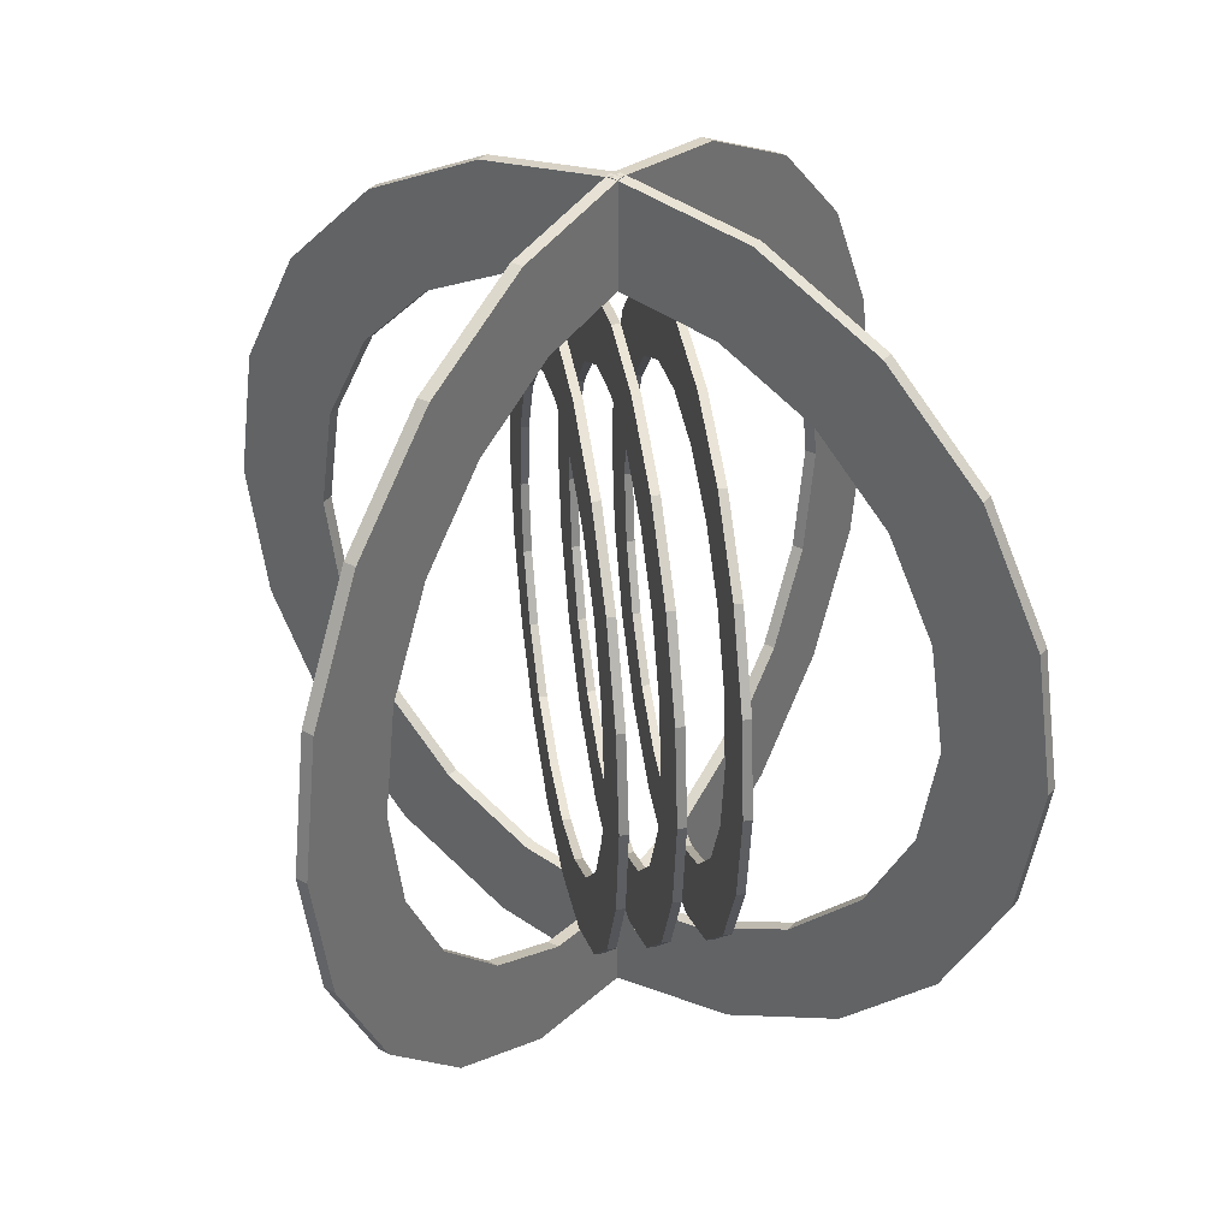
<metadata>
{"format":"obj","ext":"obj","renderer":"f3d","projection":"perspective","resolution":1024,"background":"white","views":[{"elev":35.7,"azim":169.7,"up":"+Y"}]}
</metadata>
<code>
v 5.786 -29.75 -9.668
v 5.786 -31.29 0
v 6.897 -29.75 -9.668
v 6.897 -31.29 0
v 5.786 -25.31 -18.39
v 6.897 -25.31 -18.39
v 5.786 -18.39 -25.31
v 6.897 -18.39 -25.31
v 5.786 -9.668 -29.75
v 6.897 -9.668 -29.75
v 5.786 -1e-06 -31.29
v 6.897 -1e-06 -31.29
v 5.786 9.668 -29.75
v 6.897 9.668 -29.75
v 5.786 18.39 -25.31
v 6.897 18.39 -25.31
v 5.786 25.31 -18.39
v 6.897 25.31 -18.39
v 5.786 29.75 -9.668
v 6.897 29.75 -9.668
v 5.786 31.29 -4e-06
v 6.897 31.29 -4e-06
v 5.786 29.75 9.668
v 6.897 29.75 9.668
v 5.786 25.31 18.39
v 6.897 25.31 18.39
v 5.786 18.39 25.31
v 6.897 18.39 25.31
v 5.786 9.668 29.75
v 6.897 9.668 29.75
v 5.786 1e-06 31.29
v 6.897 1e-06 31.29
v 5.786 -9.668 29.75
v 6.897 -9.668 29.75
v 5.786 -18.39 25.31
v 6.897 -18.39 25.31
v 5.786 -25.31 18.39
v 6.897 -25.31 18.39
v 5.786 -29.75 9.668
v 6.897 -29.75 9.668
v 6.897 -38.64 -12.56
v 6.897 -40.63 0
v 6.897 -32.87 -23.88
v 6.897 -23.88 -32.87
v 6.897 -12.56 -38.64
v 6.897 1e-06 -40.63
v 6.897 12.56 -38.64
v 6.897 23.88 -32.87
v 6.897 32.87 -23.88
v 6.897 38.64 -12.56
v 6.897 40.63 0
v 6.897 38.64 12.56
v 6.897 32.87 23.88
v 6.897 23.88 32.87
v 6.897 12.56 38.64
v 6.897 0 40.63
v 6.897 -12.56 38.64
v 6.897 -23.88 32.87
v 6.897 -32.87 23.88
v 6.897 -38.64 12.56
v 5.786 -38.64 -12.56
v 5.786 -40.63 0
v 5.786 -32.87 -23.88
v 5.786 -23.88 -32.87
v 5.786 -12.56 -38.64
v 5.786 1e-06 -40.63
v 5.786 12.56 -38.64
v 5.786 23.88 -32.87
v 5.786 32.87 -23.88
v 5.786 38.64 -12.56
v 5.786 40.63 0
v 5.786 38.64 12.56
v 5.786 32.87 23.88
v 5.786 23.88 32.87
v 5.786 12.56 38.64
v 5.786 0 40.63
v 5.786 -12.56 38.64
v 5.786 -23.88 32.87
v 5.786 -32.87 23.88
v 5.786 -38.64 12.56
v -0.6991 -29.75 -9.668
v -0.6991 -31.29 0
v 0.4113 -29.75 -9.668
v 0.4113 -31.29 0
v -0.6991 -25.31 -18.39
v 0.4113 -25.31 -18.39
v -0.6991 -18.39 -25.31
v 0.4113 -18.39 -25.31
v -0.6991 -9.668 -29.75
v 0.4113 -9.668 -29.75
v -0.6991 -1e-06 -31.29
v 0.4113 -1e-06 -31.29
v -0.6991 9.668 -29.75
v 0.4113 9.668 -29.75
v -0.6991 18.39 -25.31
v 0.4113 18.39 -25.31
v -0.6991 25.31 -18.39
v 0.4113 25.31 -18.39
v -0.6991 29.75 -9.668
v 0.4113 29.75 -9.668
v -0.6991 31.29 -4e-06
v 0.4113 31.29 -4e-06
v -0.6991 29.75 9.668
v 0.4113 29.75 9.668
v -0.6991 25.31 18.39
v 0.4113 25.31 18.39
v -0.6991 18.39 25.31
v 0.4113 18.39 25.31
v -0.6991 9.668 29.75
v 0.4113 9.668 29.75
v -0.6991 1e-06 31.29
v 0.4113 1e-06 31.29
v -0.6991 -9.668 29.75
v 0.4113 -9.668 29.75
v -0.6991 -18.39 25.31
v 0.4113 -18.39 25.31
v -0.6991 -25.31 18.39
v 0.4113 -25.31 18.39
v -0.6991 -29.75 9.668
v 0.4113 -29.75 9.668
v 0.4113 -38.64 -12.56
v 0.4113 -40.63 0
v 0.4113 -32.87 -23.88
v 0.4113 -23.88 -32.87
v 0.4113 -12.56 -38.64
v 0.4113 1e-06 -40.63
v 0.4113 12.56 -38.64
v 0.4113 23.88 -32.87
v 0.4113 32.87 -23.88
v 0.4113 38.64 -12.56
v 0.4113 40.63 0
v 0.4113 38.64 12.56
v 0.4113 32.87 23.88
v 0.4113 23.88 32.87
v 0.4113 12.56 38.64
v 0.4113 0 40.63
v 0.4113 -12.56 38.64
v 0.4113 -23.88 32.87
v 0.4113 -32.87 23.88
v 0.4113 -38.64 12.56
v -0.6991 -38.64 -12.56
v -0.6991 -40.63 0
v -0.6991 -32.87 -23.88
v -0.6991 -23.88 -32.87
v -0.6991 -12.56 -38.64
v -0.6991 1e-06 -40.63
v -0.6991 12.56 -38.64
v -0.6991 23.88 -32.87
v -0.6991 32.87 -23.88
v -0.6991 38.64 -12.56
v -0.6991 40.63 0
v -0.6991 38.64 12.56
v -0.6991 32.87 23.88
v -0.6991 23.88 32.87
v -0.6991 12.56 38.64
v -0.6991 0 40.63
v -0.6991 -12.56 38.64
v -0.6991 -23.88 32.87
v -0.6991 -32.87 23.88
v -0.6991 -38.64 12.56
v 9.243 -43.34 -10.53
v -0.7158 -45.57 -0.5719
v 10.39 -43.34 -9.387
v 0.428 -45.57 0.5719
v 18.23 -36.87 -19.51
v 19.37 -36.87 -18.37
v 25.36 -26.79 -26.64
v 26.5 -26.79 -25.5
v 29.93 -14.08 -31.22
v 31.08 -14.08 -30.08
v 31.51 -1e-06 -32.8
v 32.65 -1e-06 -31.65
v 29.93 14.08 -31.22
v 31.08 14.08 -30.08
v 25.36 26.79 -26.64
v 26.5 26.79 -25.5
v 18.23 36.87 -19.51
v 19.37 36.87 -18.37
v 9.243 43.34 -10.53
v 10.39 43.34 -9.387
v -0.7158 45.57 -0.5719
v 0.428 45.57 0.5719
v -10.67 43.34 9.387
v -9.53 43.34 10.53
v -19.66 36.87 18.37
v -18.51 36.87 19.51
v -26.79 26.79 25.5
v -25.64 26.79 26.64
v -31.36 14.08 30.08
v -30.22 14.08 31.22
v -32.94 2e-06 31.65
v -31.8 2e-06 32.8
v -31.36 -14.08 30.08
v -30.22 -14.08 31.22
v -26.79 -26.79 25.5
v -25.64 -26.79 26.64
v -19.66 -36.87 18.37
v -18.51 -36.87 19.51
v -10.67 -43.34 9.387
v -9.53 -43.34 10.53
v 13.36 -56.29 -12.36
v 0.428 -59.19 0.5719
v 25.03 -47.88 -24.03
v 34.29 -34.79 -33.29
v 40.23 -18.29 -39.23
v 42.28 2e-06 -41.28
v 40.23 18.29 -39.23
v 34.29 34.79 -33.29
v 25.03 47.88 -24.03
v 13.36 56.29 -12.36
v 0.428 59.19 0.5719
v -12.51 56.29 13.5
v -24.17 47.88 25.17
v -33.43 34.79 34.43
v -39.38 18.29 40.38
v -41.42 0 42.42
v -39.38 -18.29 40.38
v -33.43 -34.79 34.43
v -24.17 -47.88 25.17
v -12.51 -56.29 13.5
v 12.22 -56.29 -13.5
v -0.7158 -59.19 -0.5719
v 23.88 -47.88 -25.17
v 33.14 -34.79 -34.43
v 39.09 -18.29 -40.38
v 41.14 2e-06 -42.42
v 39.09 18.29 -40.38
v 33.14 34.79 -34.43
v 23.88 47.88 -25.17
v 12.22 56.29 -13.5
v -0.7158 59.19 -0.5719
v -13.65 56.29 12.36
v -25.32 47.88 24.03
v -34.57 34.79 33.29
v -40.52 18.29 39.23
v -42.57 0 41.28
v -40.52 -18.29 39.23
v -34.57 -34.79 33.29
v -25.32 -47.88 24.03
v -13.65 -56.29 12.36
v -8.084 -29.75 -9.668
v -8.084 -31.29 0
v -6.974 -29.75 -9.668
v -6.974 -31.29 0
v -8.084 -25.31 -18.39
v -6.974 -25.31 -18.39
v -8.084 -18.39 -25.31
v -6.974 -18.39 -25.31
v -8.084 -9.668 -29.75
v -6.974 -9.668 -29.75
v -8.084 -1e-06 -31.29
v -6.974 -1e-06 -31.29
v -8.084 9.668 -29.75
v -6.974 9.668 -29.75
v -8.084 18.39 -25.31
v -6.974 18.39 -25.31
v -8.084 25.31 -18.39
v -6.974 25.31 -18.39
v -8.084 29.75 -9.668
v -6.974 29.75 -9.668
v -8.084 31.29 -4e-06
v -6.974 31.29 -4e-06
v -8.084 29.75 9.668
v -6.974 29.75 9.668
v -8.084 25.31 18.39
v -6.974 25.31 18.39
v -8.084 18.39 25.31
v -6.974 18.39 25.31
v -8.084 9.668 29.75
v -6.974 9.668 29.75
v -8.084 1e-06 31.29
v -6.974 1e-06 31.29
v -8.084 -9.668 29.75
v -6.974 -9.668 29.75
v -8.084 -18.39 25.31
v -6.974 -18.39 25.31
v -8.084 -25.31 18.39
v -6.974 -25.31 18.39
v -8.084 -29.75 9.668
v -6.974 -29.75 9.668
v -6.974 -38.64 -12.56
v -6.974 -40.63 0
v -6.974 -32.87 -23.88
v -6.974 -23.88 -32.87
v -6.974 -12.56 -38.64
v -6.974 1e-06 -40.63
v -6.974 12.56 -38.64
v -6.974 23.88 -32.87
v -6.974 32.87 -23.88
v -6.974 38.64 -12.56
v -6.974 40.63 0
v -6.974 38.64 12.56
v -6.974 32.87 23.88
v -6.974 23.88 32.87
v -6.974 12.56 38.64
v -6.974 0 40.63
v -6.974 -12.56 38.64
v -6.974 -23.88 32.87
v -6.974 -32.87 23.88
v -6.974 -38.64 12.56
v -8.084 -38.64 -12.56
v -8.084 -40.63 0
v -8.084 -32.87 -23.88
v -8.084 -23.88 -32.87
v -8.084 -12.56 -38.64
v -8.084 1e-06 -40.63
v -8.084 12.56 -38.64
v -8.084 23.88 -32.87
v -8.084 32.87 -23.88
v -8.084 38.64 -12.56
v -8.084 40.63 0
v -8.084 38.64 12.56
v -8.084 32.87 23.88
v -8.084 23.88 32.87
v -8.084 12.56 38.64
v -8.084 0 40.63
v -8.084 -12.56 38.64
v -8.084 -23.88 32.87
v -8.084 -32.87 23.88
v -8.084 -38.64 12.56
v 10.39 -43.34 9.387
v 0.428 -45.57 -0.5719
v 9.243 -43.34 10.53
v -0.7158 -45.57 0.5719
v 19.37 -36.87 18.37
v 18.23 -36.87 19.51
v 26.5 -26.79 25.5
v 25.36 -26.79 26.64
v 31.08 -14.08 30.08
v 29.93 -14.08 31.22
v 32.65 -1e-06 31.65
v 31.51 -1e-06 32.8
v 31.08 14.08 30.08
v 29.93 14.08 31.22
v 26.5 26.79 25.5
v 25.36 26.79 26.64
v 19.37 36.87 18.37
v 18.23 36.87 19.51
v 10.39 43.34 9.387
v 9.243 43.34 10.53
v 0.428 45.57 -0.5719
v -0.7158 45.57 0.5719
v -9.53 43.34 -10.53
v -10.67 43.34 -9.387
v -18.51 36.87 -19.51
v -19.66 36.87 -18.37
v -25.64 26.79 -26.64
v -26.79 26.79 -25.5
v -30.22 14.08 -31.22
v -31.36 14.08 -30.08
v -31.8 2e-06 -32.8
v -32.94 2e-06 -31.65
v -30.22 -14.08 -31.22
v -31.36 -14.08 -30.08
v -25.64 -26.79 -26.64
v -26.79 -26.79 -25.5
v -18.51 -36.87 -19.51
v -19.66 -36.87 -18.37
v -9.53 -43.34 -10.53
v -10.67 -43.34 -9.387
v 12.22 -56.29 13.5
v -0.7158 -59.19 0.5719
v 23.88 -47.88 25.17
v 33.14 -34.79 34.43
v 39.09 -18.29 40.38
v 41.14 2e-06 42.42
v 39.09 18.29 40.38
v 33.14 34.79 34.43
v 23.88 47.88 25.17
v 12.22 56.29 13.5
v -0.7158 59.19 0.5719
v -13.65 56.29 -12.36
v -25.32 47.88 -24.03
v -34.57 34.79 -33.29
v -40.52 18.29 -39.23
v -42.57 0 -41.28
v -40.52 -18.29 -39.23
v -34.57 -34.79 -33.29
v -25.32 -47.88 -24.03
v -13.65 -56.29 -12.36
v 13.36 -56.29 12.36
v 0.428 -59.19 -0.5719
v 25.03 -47.88 24.03
v 34.29 -34.79 33.29
v 40.23 -18.29 39.23
v 42.28 2e-06 41.28
v 40.23 18.29 39.23
v 34.29 34.79 33.29
v 25.03 47.88 24.03
v 13.36 56.29 12.36
v 0.428 59.19 -0.5719
v -12.51 56.29 -13.5
v -24.17 47.88 -25.17
v -33.43 34.79 -34.43
v -39.38 18.29 -40.38
v -41.42 0 -42.42
v -39.38 -18.29 -40.38
v -33.43 -34.79 -34.43
v -24.17 -47.88 -25.17
v -12.51 -56.29 -13.5
g model
f 1 2 3
f 3 2 4
f 5 1 6
f 6 1 3
f 7 5 8
f 8 5 6
f 9 7 10
f 10 7 8
f 11 9 12
f 12 9 10
f 13 11 14
f 14 11 12
f 15 13 16
f 16 13 14
f 17 15 18
f 18 15 16
f 19 17 20
f 20 17 18
f 21 19 22
f 22 19 20
f 23 21 24
f 24 21 22
f 25 23 26
f 26 23 24
f 27 25 28
f 28 25 26
f 29 27 30
f 30 27 28
f 31 29 32
f 32 29 30
f 33 31 34
f 34 31 32
f 35 33 36
f 36 33 34
f 37 35 38
f 38 35 36
f 39 37 40
f 40 37 38
f 2 39 4
f 4 39 40
f 3 4 41
f 41 4 42
f 6 3 43
f 43 3 41
f 8 6 44
f 44 6 43
f 10 8 45
f 45 8 44
f 12 10 46
f 46 10 45
f 14 12 47
f 47 12 46
f 16 14 48
f 48 14 47
f 18 16 49
f 49 16 48
f 20 18 50
f 50 18 49
f 22 20 51
f 51 20 50
f 24 22 52
f 52 22 51
f 26 24 53
f 53 24 52
f 28 26 54
f 54 26 53
f 30 28 55
f 55 28 54
f 32 30 56
f 56 30 55
f 34 32 57
f 57 32 56
f 36 34 58
f 58 34 57
f 38 36 59
f 59 36 58
f 40 38 60
f 60 38 59
f 4 40 42
f 42 40 60
f 41 42 61
f 61 42 62
f 43 41 63
f 63 41 61
f 44 43 64
f 64 43 63
f 45 44 65
f 65 44 64
f 46 45 66
f 66 45 65
f 47 46 67
f 67 46 66
f 48 47 68
f 68 47 67
f 49 48 69
f 69 48 68
f 50 49 70
f 70 49 69
f 51 50 71
f 71 50 70
f 52 51 72
f 72 51 71
f 53 52 73
f 73 52 72
f 54 53 74
f 74 53 73
f 55 54 75
f 75 54 74
f 56 55 76
f 76 55 75
f 57 56 77
f 77 56 76
f 58 57 78
f 78 57 77
f 59 58 79
f 79 58 78
f 60 59 80
f 80 59 79
f 42 60 62
f 62 60 80
f 61 62 1
f 1 62 2
f 63 61 5
f 5 61 1
f 64 63 7
f 7 63 5
f 65 64 9
f 9 64 7
f 66 65 11
f 11 65 9
f 67 66 13
f 13 66 11
f 68 67 15
f 15 67 13
f 69 68 17
f 17 68 15
f 70 69 19
f 19 69 17
f 71 70 21
f 21 70 19
f 72 71 23
f 23 71 21
f 73 72 25
f 25 72 23
f 74 73 27
f 27 73 25
f 75 74 29
f 29 74 27
f 76 75 31
f 31 75 29
f 77 76 33
f 33 76 31
f 78 77 35
f 35 77 33
f 79 78 37
f 37 78 35
f 80 79 39
f 39 79 37
f 62 80 2
f 2 80 39
f 81 82 83
f 83 82 84
f 85 81 86
f 86 81 83
f 87 85 88
f 88 85 86
f 89 87 90
f 90 87 88
f 91 89 92
f 92 89 90
f 93 91 94
f 94 91 92
f 95 93 96
f 96 93 94
f 97 95 98
f 98 95 96
f 99 97 100
f 100 97 98
f 101 99 102
f 102 99 100
f 103 101 104
f 104 101 102
f 105 103 106
f 106 103 104
f 107 105 108
f 108 105 106
f 109 107 110
f 110 107 108
f 111 109 112
f 112 109 110
f 113 111 114
f 114 111 112
f 115 113 116
f 116 113 114
f 117 115 118
f 118 115 116
f 119 117 120
f 120 117 118
f 82 119 84
f 84 119 120
f 83 84 121
f 121 84 122
f 86 83 123
f 123 83 121
f 88 86 124
f 124 86 123
f 90 88 125
f 125 88 124
f 92 90 126
f 126 90 125
f 94 92 127
f 127 92 126
f 96 94 128
f 128 94 127
f 98 96 129
f 129 96 128
f 100 98 130
f 130 98 129
f 102 100 131
f 131 100 130
f 104 102 132
f 132 102 131
f 106 104 133
f 133 104 132
f 108 106 134
f 134 106 133
f 110 108 135
f 135 108 134
f 112 110 136
f 136 110 135
f 114 112 137
f 137 112 136
f 116 114 138
f 138 114 137
f 118 116 139
f 139 116 138
f 120 118 140
f 140 118 139
f 84 120 122
f 122 120 140
f 121 122 141
f 141 122 142
f 123 121 143
f 143 121 141
f 124 123 144
f 144 123 143
f 125 124 145
f 145 124 144
f 126 125 146
f 146 125 145
f 127 126 147
f 147 126 146
f 128 127 148
f 148 127 147
f 129 128 149
f 149 128 148
f 130 129 150
f 150 129 149
f 131 130 151
f 151 130 150
f 132 131 152
f 152 131 151
f 133 132 153
f 153 132 152
f 134 133 154
f 154 133 153
f 135 134 155
f 155 134 154
f 136 135 156
f 156 135 155
f 137 136 157
f 157 136 156
f 138 137 158
f 158 137 157
f 139 138 159
f 159 138 158
f 140 139 160
f 160 139 159
f 122 140 142
f 142 140 160
f 141 142 81
f 81 142 82
f 143 141 85
f 85 141 81
f 144 143 87
f 87 143 85
f 145 144 89
f 89 144 87
f 146 145 91
f 91 145 89
f 147 146 93
f 93 146 91
f 148 147 95
f 95 147 93
f 149 148 97
f 97 148 95
f 150 149 99
f 99 149 97
f 151 150 101
f 101 150 99
f 152 151 103
f 103 151 101
f 153 152 105
f 105 152 103
f 154 153 107
f 107 153 105
f 155 154 109
f 109 154 107
f 156 155 111
f 111 155 109
f 157 156 113
f 113 156 111
f 158 157 115
f 115 157 113
f 159 158 117
f 117 158 115
f 160 159 119
f 119 159 117
f 142 160 82
f 82 160 119
f 161 162 163
f 163 162 164
f 165 161 166
f 166 161 163
f 167 165 168
f 168 165 166
f 169 167 170
f 170 167 168
f 171 169 172
f 172 169 170
f 173 171 174
f 174 171 172
f 175 173 176
f 176 173 174
f 177 175 178
f 178 175 176
f 179 177 180
f 180 177 178
f 181 179 182
f 182 179 180
f 183 181 184
f 184 181 182
f 185 183 186
f 186 183 184
f 187 185 188
f 188 185 186
f 189 187 190
f 190 187 188
f 191 189 192
f 192 189 190
f 193 191 194
f 194 191 192
f 195 193 196
f 196 193 194
f 197 195 198
f 198 195 196
f 199 197 200
f 200 197 198
f 162 199 164
f 164 199 200
f 163 164 201
f 201 164 202
f 166 163 203
f 203 163 201
f 168 166 204
f 204 166 203
f 170 168 205
f 205 168 204
f 172 170 206
f 206 170 205
f 174 172 207
f 207 172 206
f 176 174 208
f 208 174 207
f 178 176 209
f 209 176 208
f 180 178 210
f 210 178 209
f 182 180 211
f 211 180 210
f 184 182 212
f 212 182 211
f 186 184 213
f 213 184 212
f 188 186 214
f 214 186 213
f 190 188 215
f 215 188 214
f 192 190 216
f 216 190 215
f 194 192 217
f 217 192 216
f 196 194 218
f 218 194 217
f 198 196 219
f 219 196 218
f 200 198 220
f 220 198 219
f 164 200 202
f 202 200 220
f 201 202 221
f 221 202 222
f 203 201 223
f 223 201 221
f 204 203 224
f 224 203 223
f 205 204 225
f 225 204 224
f 206 205 226
f 226 205 225
f 207 206 227
f 227 206 226
f 208 207 228
f 228 207 227
f 209 208 229
f 229 208 228
f 210 209 230
f 230 209 229
f 211 210 231
f 231 210 230
f 212 211 232
f 232 211 231
f 213 212 233
f 233 212 232
f 214 213 234
f 234 213 233
f 215 214 235
f 235 214 234
f 216 215 236
f 236 215 235
f 217 216 237
f 237 216 236
f 218 217 238
f 238 217 237
f 219 218 239
f 239 218 238
f 220 219 240
f 240 219 239
f 202 220 222
f 222 220 240
f 221 222 161
f 161 222 162
f 223 221 165
f 165 221 161
f 224 223 167
f 167 223 165
f 225 224 169
f 169 224 167
f 226 225 171
f 171 225 169
f 227 226 173
f 173 226 171
f 228 227 175
f 175 227 173
f 229 228 177
f 177 228 175
f 230 229 179
f 179 229 177
f 231 230 181
f 181 230 179
f 232 231 183
f 183 231 181
f 233 232 185
f 185 232 183
f 234 233 187
f 187 233 185
f 235 234 189
f 189 234 187
f 236 235 191
f 191 235 189
f 237 236 193
f 193 236 191
f 238 237 195
f 195 237 193
f 239 238 197
f 197 238 195
f 240 239 199
f 199 239 197
f 222 240 162
f 162 240 199
f 241 242 243
f 243 242 244
f 245 241 246
f 246 241 243
f 247 245 248
f 248 245 246
f 249 247 250
f 250 247 248
f 251 249 252
f 252 249 250
f 253 251 254
f 254 251 252
f 255 253 256
f 256 253 254
f 257 255 258
f 258 255 256
f 259 257 260
f 260 257 258
f 261 259 262
f 262 259 260
f 263 261 264
f 264 261 262
f 265 263 266
f 266 263 264
f 267 265 268
f 268 265 266
f 269 267 270
f 270 267 268
f 271 269 272
f 272 269 270
f 273 271 274
f 274 271 272
f 275 273 276
f 276 273 274
f 277 275 278
f 278 275 276
f 279 277 280
f 280 277 278
f 242 279 244
f 244 279 280
f 243 244 281
f 281 244 282
f 246 243 283
f 283 243 281
f 248 246 284
f 284 246 283
f 250 248 285
f 285 248 284
f 252 250 286
f 286 250 285
f 254 252 287
f 287 252 286
f 256 254 288
f 288 254 287
f 258 256 289
f 289 256 288
f 260 258 290
f 290 258 289
f 262 260 291
f 291 260 290
f 264 262 292
f 292 262 291
f 266 264 293
f 293 264 292
f 268 266 294
f 294 266 293
f 270 268 295
f 295 268 294
f 272 270 296
f 296 270 295
f 274 272 297
f 297 272 296
f 276 274 298
f 298 274 297
f 278 276 299
f 299 276 298
f 280 278 300
f 300 278 299
f 244 280 282
f 282 280 300
f 281 282 301
f 301 282 302
f 283 281 303
f 303 281 301
f 284 283 304
f 304 283 303
f 285 284 305
f 305 284 304
f 286 285 306
f 306 285 305
f 287 286 307
f 307 286 306
f 288 287 308
f 308 287 307
f 289 288 309
f 309 288 308
f 290 289 310
f 310 289 309
f 291 290 311
f 311 290 310
f 292 291 312
f 312 291 311
f 293 292 313
f 313 292 312
f 294 293 314
f 314 293 313
f 295 294 315
f 315 294 314
f 296 295 316
f 316 295 315
f 297 296 317
f 317 296 316
f 298 297 318
f 318 297 317
f 299 298 319
f 319 298 318
f 300 299 320
f 320 299 319
f 282 300 302
f 302 300 320
f 301 302 241
f 241 302 242
f 303 301 245
f 245 301 241
f 304 303 247
f 247 303 245
f 305 304 249
f 249 304 247
f 306 305 251
f 251 305 249
f 307 306 253
f 253 306 251
f 308 307 255
f 255 307 253
f 309 308 257
f 257 308 255
f 310 309 259
f 259 309 257
f 311 310 261
f 261 310 259
f 312 311 263
f 263 311 261
f 313 312 265
f 265 312 263
f 314 313 267
f 267 313 265
f 315 314 269
f 269 314 267
f 316 315 271
f 271 315 269
f 317 316 273
f 273 316 271
f 318 317 275
f 275 317 273
f 319 318 277
f 277 318 275
f 320 319 279
f 279 319 277
f 302 320 242
f 242 320 279
f 321 322 323
f 323 322 324
f 325 321 326
f 326 321 323
f 327 325 328
f 328 325 326
f 329 327 330
f 330 327 328
f 331 329 332
f 332 329 330
f 333 331 334
f 334 331 332
f 335 333 336
f 336 333 334
f 337 335 338
f 338 335 336
f 339 337 340
f 340 337 338
f 341 339 342
f 342 339 340
f 343 341 344
f 344 341 342
f 345 343 346
f 346 343 344
f 347 345 348
f 348 345 346
f 349 347 350
f 350 347 348
f 351 349 352
f 352 349 350
f 353 351 354
f 354 351 352
f 355 353 356
f 356 353 354
f 357 355 358
f 358 355 356
f 359 357 360
f 360 357 358
f 322 359 324
f 324 359 360
f 323 324 361
f 361 324 362
f 326 323 363
f 363 323 361
f 328 326 364
f 364 326 363
f 330 328 365
f 365 328 364
f 332 330 366
f 366 330 365
f 334 332 367
f 367 332 366
f 336 334 368
f 368 334 367
f 338 336 369
f 369 336 368
f 340 338 370
f 370 338 369
f 342 340 371
f 371 340 370
f 344 342 372
f 372 342 371
f 346 344 373
f 373 344 372
f 348 346 374
f 374 346 373
f 350 348 375
f 375 348 374
f 352 350 376
f 376 350 375
f 354 352 377
f 377 352 376
f 356 354 378
f 378 354 377
f 358 356 379
f 379 356 378
f 360 358 380
f 380 358 379
f 324 360 362
f 362 360 380
f 361 362 381
f 381 362 382
f 363 361 383
f 383 361 381
f 364 363 384
f 384 363 383
f 365 364 385
f 385 364 384
f 366 365 386
f 386 365 385
f 367 366 387
f 387 366 386
f 368 367 388
f 388 367 387
f 369 368 389
f 389 368 388
f 370 369 390
f 390 369 389
f 371 370 391
f 391 370 390
f 372 371 392
f 392 371 391
f 373 372 393
f 393 372 392
f 374 373 394
f 394 373 393
f 375 374 395
f 395 374 394
f 376 375 396
f 396 375 395
f 377 376 397
f 397 376 396
f 378 377 398
f 398 377 397
f 379 378 399
f 399 378 398
f 380 379 400
f 400 379 399
f 362 380 382
f 382 380 400
f 381 382 321
f 321 382 322
f 383 381 325
f 325 381 321
f 384 383 327
f 327 383 325
f 385 384 329
f 329 384 327
f 386 385 331
f 331 385 329
f 387 386 333
f 333 386 331
f 388 387 335
f 335 387 333
f 389 388 337
f 337 388 335
f 390 389 339
f 339 389 337
f 391 390 341
f 341 390 339
f 392 391 343
f 343 391 341
f 393 392 345
f 345 392 343
f 394 393 347
f 347 393 345
f 395 394 349
f 349 394 347
f 396 395 351
f 351 395 349
f 397 396 353
f 353 396 351
f 398 397 355
f 355 397 353
f 399 398 357
f 357 398 355
f 400 399 359
f 359 399 357
f 382 400 322
f 322 400 359

</code>
